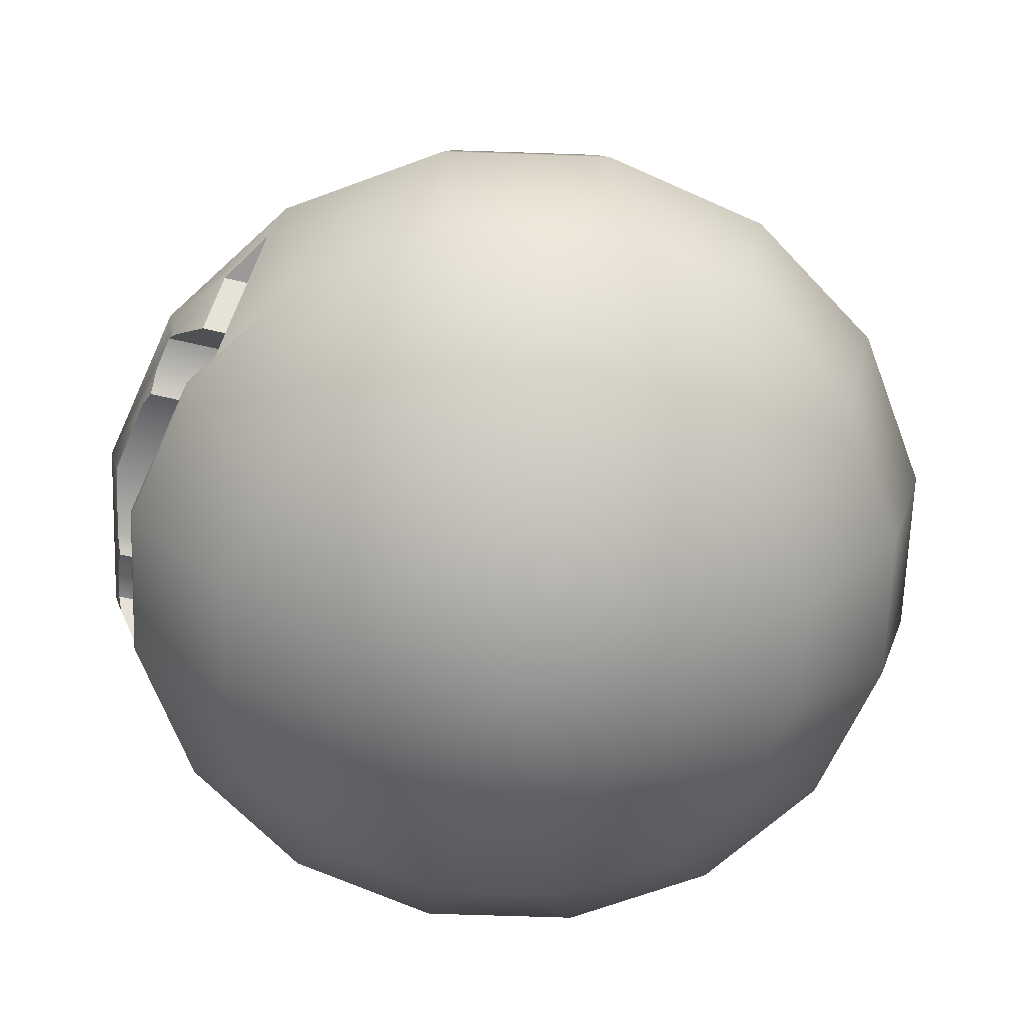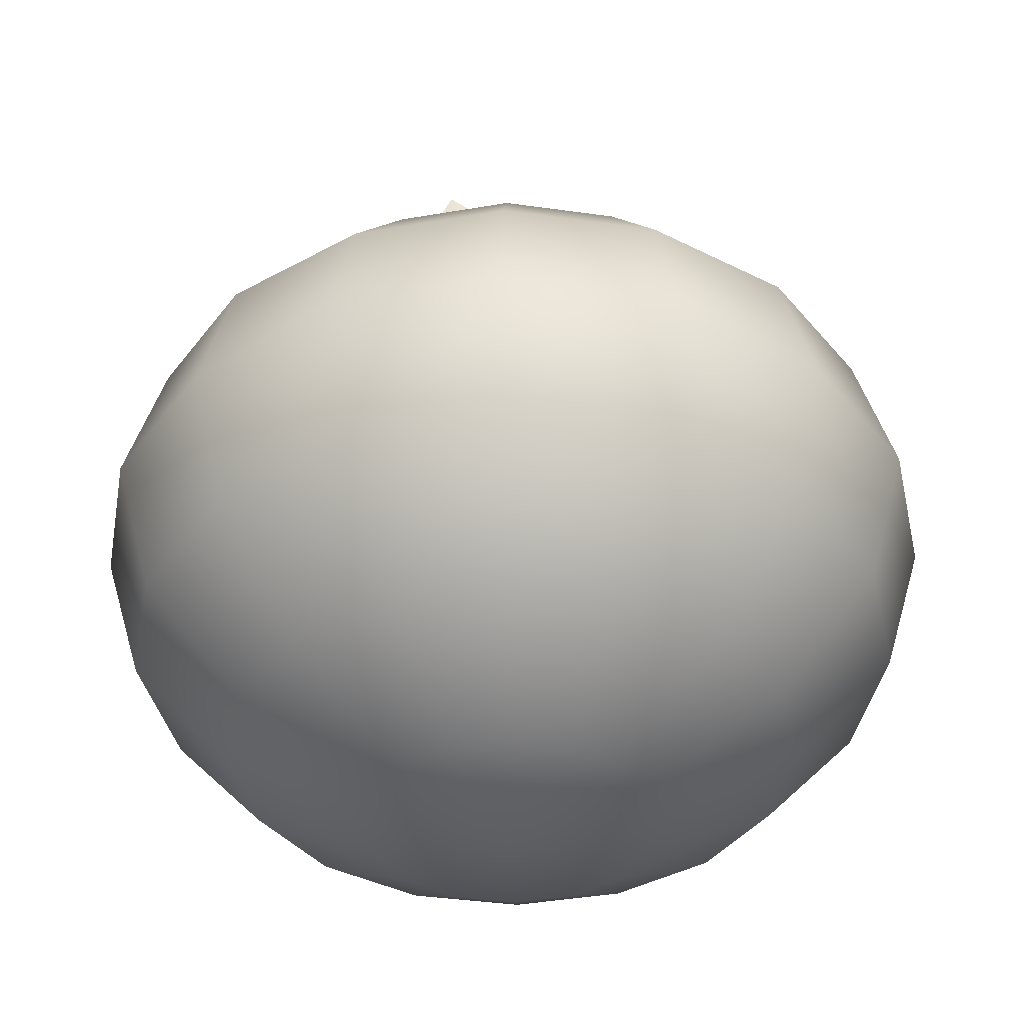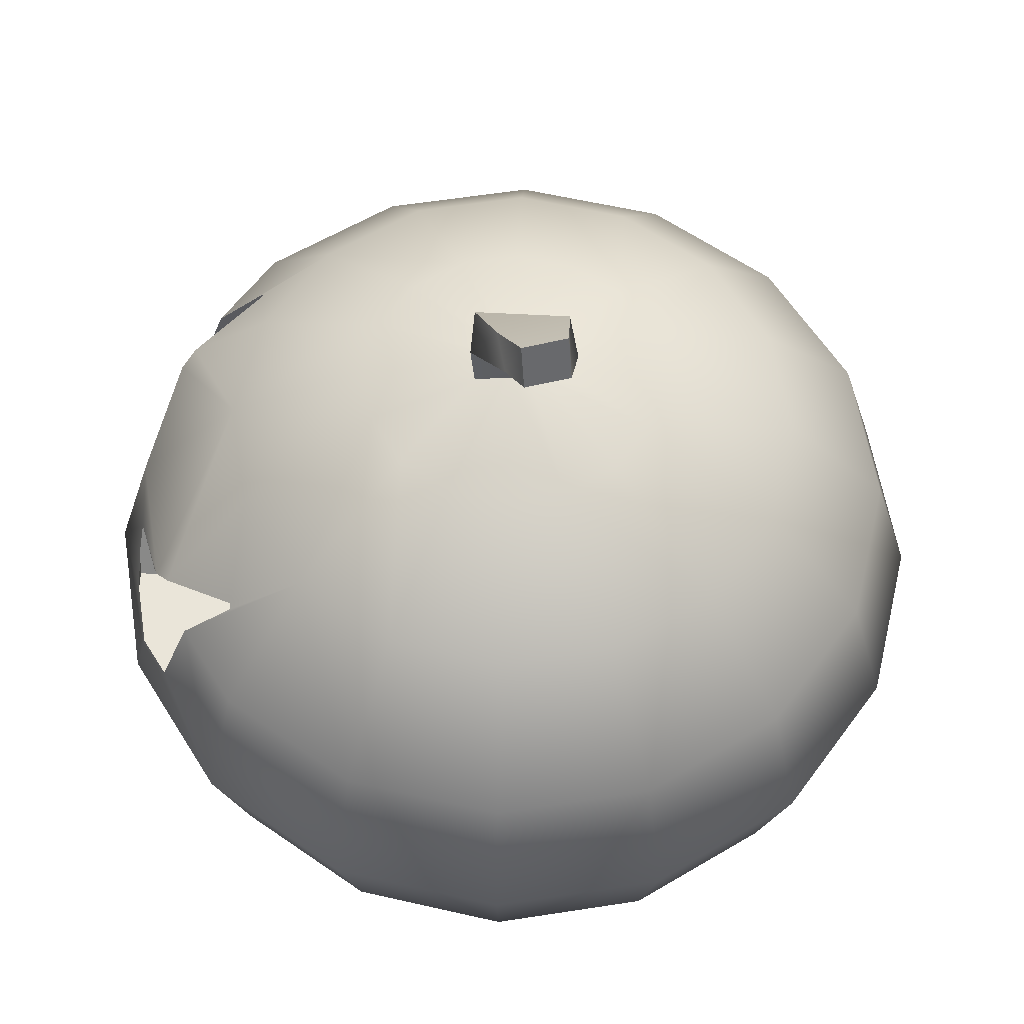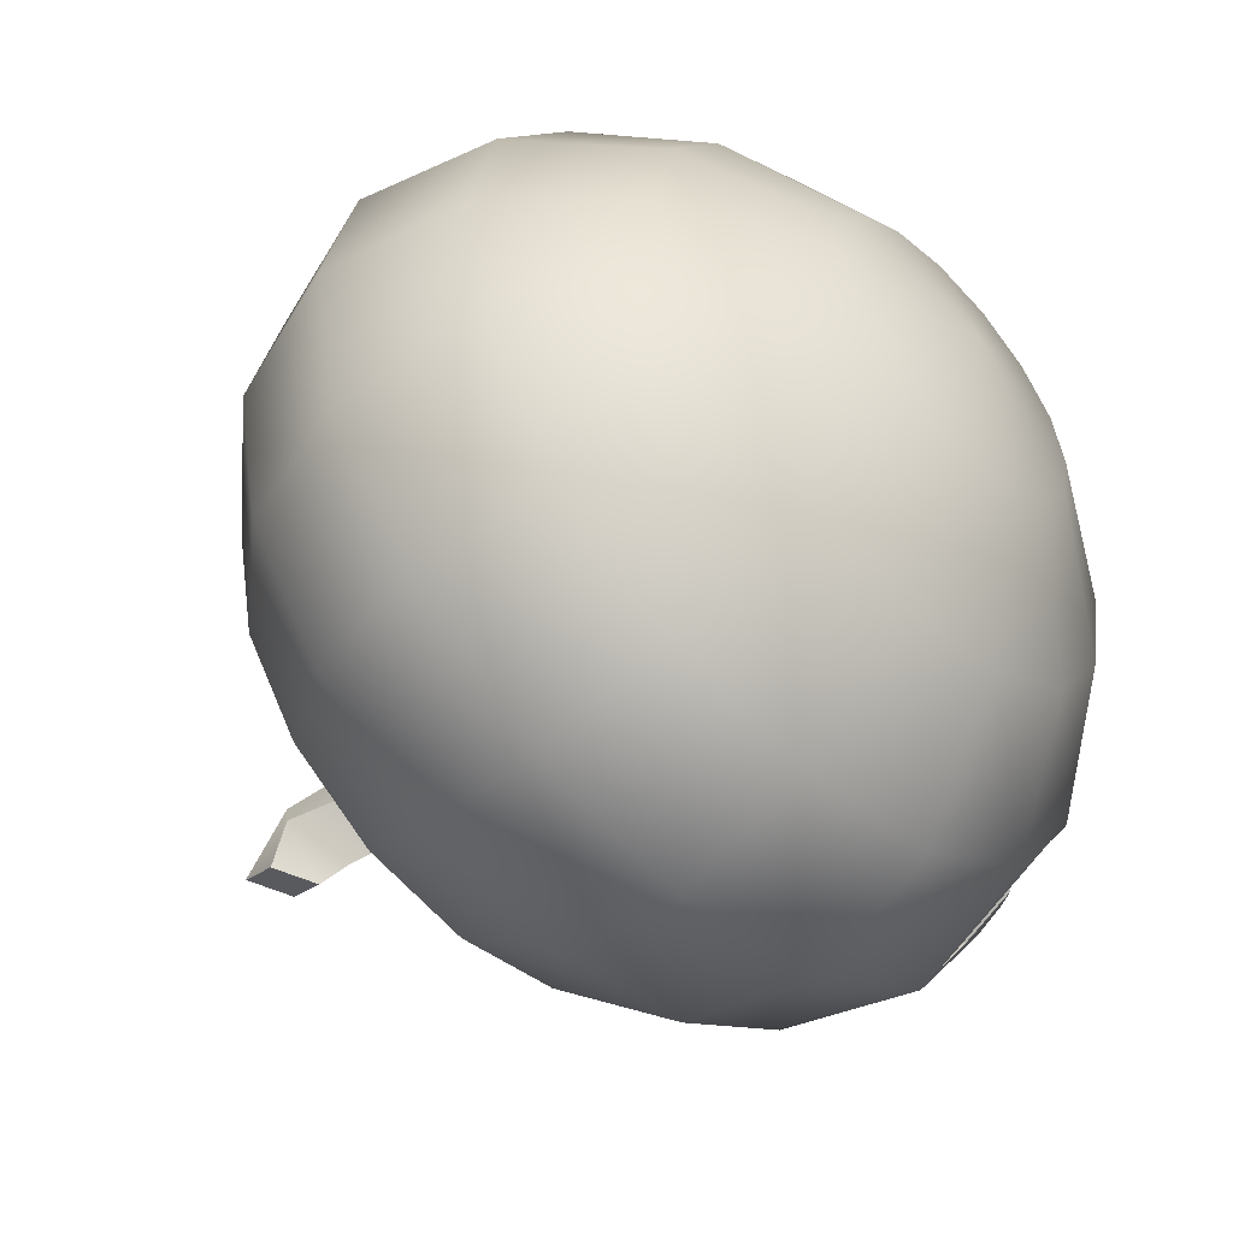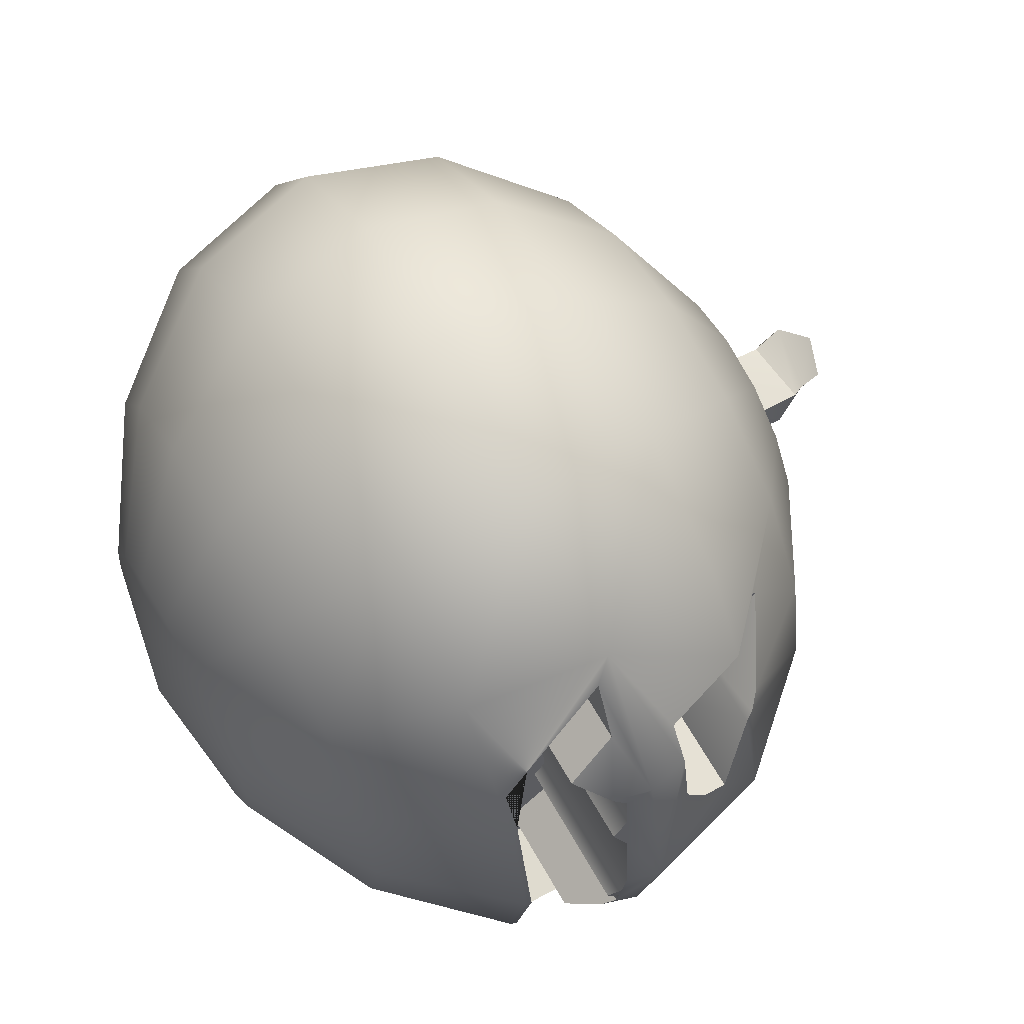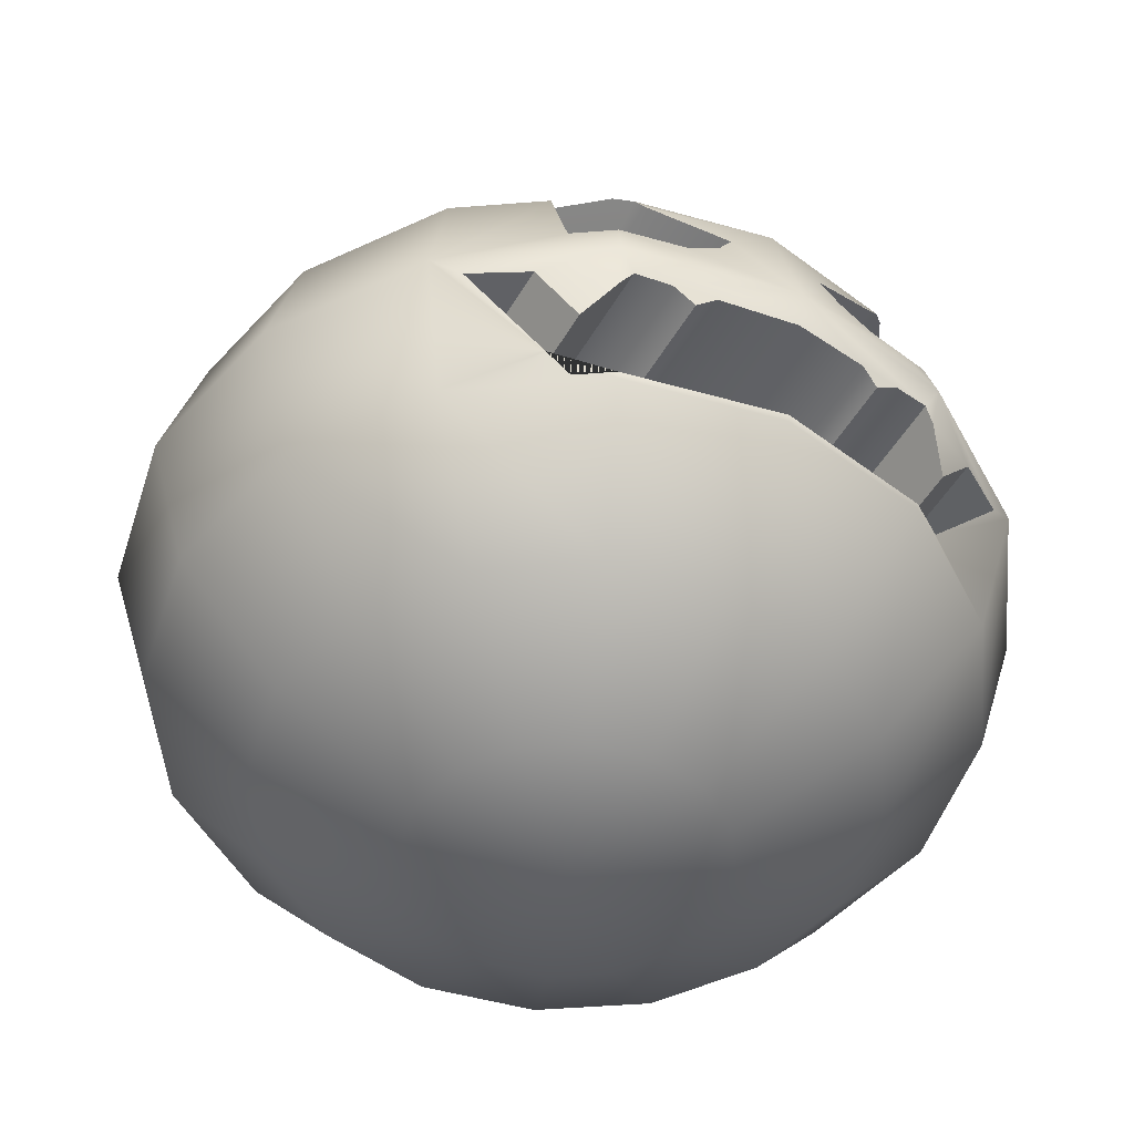
<metadata>
{"format":"obj","ext":"obj","renderer":"f3d","projection":"perspective","resolution":1024,"background":"white","views":[{"elev":-65.7,"azim":166.8,"up":"+Y"},{"elev":-38.7,"azim":-88.9,"up":"+Y"},{"elev":58.3,"azim":-177.9,"up":"+Y"},{"elev":-53.1,"azim":-46.1,"up":"+Z"},{"elev":63.8,"azim":60.6,"up":"+Z"},{"elev":-49.0,"azim":61.2,"up":"+Y"}]}
</metadata>
<code>
v 2e-14 0.00015 -0
v 4.188 0.7614 -0
v 3.869 0.7614 -1.603
v 2.961 0.7614 -2.961
v 1.603 0.7614 -3.869
v 2e-14 0.7614 -4.188
v -1.603 0.7614 -3.869
v -2.961 0.7614 -2.961
v -3.869 0.7614 -1.603
v -4.188 0.7614 -0
v -3.869 0.7614 1.603
v -2.961 0.7614 2.961
v -1.603 0.7614 3.869
v 2e-14 0.7614 4.188
v 1.603 0.7614 3.869
v 2.961 0.7614 2.961
v 3.869 0.7614 1.603
v 8.07 2.929 0
v 7.456 2.929 -3.088
v 5.706 2.929 -5.706
v 3.088 2.929 -7.456
v 2e-14 2.929 -8.07
v -3.088 2.929 -7.456
v -5.706 2.929 -5.706
v -7.456 2.929 -3.088
v -8.07 2.929 -0
v -7.456 2.929 3.088
v -5.706 2.929 5.706
v -3.088 2.929 7.456
v 2e-14 2.929 8.07
v 3.088 2.929 7.456
v 5.706 2.929 5.706
v 7.456 2.929 3.088
v 10.98 6.173 -0
v 10.14 6.173 -4.201
v 7.763 6.173 -7.763
v 4.201 6.173 -10.14
v 2e-14 6.173 -10.98
v -4.201 6.173 -10.14
v -7.763 6.173 -7.763
v -10.14 6.173 -4.201
v -10.98 6.173 -0
v -10.14 6.173 4.201
v -7.763 6.173 7.763
v -4.201 6.173 10.14
v 2e-14 6.173 10.98
v 4.201 6.173 10.14
v 7.763 6.173 7.763
v 10.14 6.173 4.201
v 12.08 10 -0
v 11.16 10 -4.622
v 8.54 10 -8.54
v 4.622 10 -11.16
v 2e-14 10 -12.08
v -4.622 10 -11.16
v -8.54 10 -8.54
v -11.16 10 -4.622
v -12.08 10 -0
v -11.16 10 4.622
v -8.54 10 8.54
v -4.622 10 11.16
v 2e-14 10 12.08
v 4.622 10 11.16
v 8.54 10 8.54
v 11.16 10 4.622
v 10.98 13.83 -0
v 7.763 13.83 -7.763
v 4.201 13.83 -10.14
v 2e-14 13.83 -10.98
v -4.201 13.83 -10.14
v -7.763 13.83 -7.763
v -10.14 13.83 -4.201
v -10.98 13.83 -0
v -10.14 13.83 4.201
v -7.763 13.83 7.763
v -4.201 13.83 10.14
v 2e-14 13.83 10.98
v 4.201 13.83 10.14
v 7.763 13.83 7.763
v 8.07 17.07 -0
v 7.456 17.07 -3.088
v 5.706 17.07 -5.706
v 3.088 17.07 -7.456
v 2e-14 17.07 -8.07
v -3.088 17.07 -7.456
v -5.706 17.07 -5.706
v -7.456 17.07 -3.088
v -8.07 17.07 -0
v -7.456 17.07 3.088
v -5.706 17.07 5.706
v -3.088 17.07 7.456
v 2e-14 17.07 8.07
v 3.088 17.07 7.456
v 5.706 17.07 5.706
v 7.456 17.07 3.088
v 4.188 19.24 0
v 3.869 19.24 -1.603
v 2.961 19.24 -2.961
v 1.603 19.24 -3.869
v 2e-14 19.24 -4.188
v -1.603 19.24 -3.869
v -2.961 19.24 -2.961
v -3.869 19.24 -1.603
v -4.188 19.24 0
v -3.869 19.24 1.603
v -2.961 19.24 2.961
v -1.603 19.24 3.869
v 2e-14 19.24 4.188
v 1.603 19.24 3.869
v 2.961 19.24 2.961
v 3.869 19.24 1.603
v 11.8 9.037 -0
v 11.03 6.353 -0
v 10.19 6.353 4.221
v 10.19 6.353 -4.221
v 9.245 13.83 -5.544
v 9.857 14.17 -4.083
v 9.857 14.17 4.083
v 9.245 13.83 5.544
v 9.568 6.353 -5.152
v 10.11 8.074 -5.211
v 9.412 7.085 -5.757
v 9.836 9.439 6.316
v 9.568 6.353 5.152
v 8.891 9.531 -7.778
v 10.12 11.24 5.544
v 10.95 11.24 3.856
v 10.12 11.24 -5.544
v 11.06 12.64 1.317
v 7.816 15.27 -5.396
v 6.872 6.353 5.152
v 6.872 9.531 7.778
v 6.872 6.353 -5.152
v 6.872 9.531 -7.778
v 6.872 9.037 -0
v 6.872 9.17 2.094
v 6.872 9.305 -4.214
v 6.872 9.439 -6.316
v 6.872 9.439 6.316
v 9.836 9.439 -6.316
v 9.412 7.085 5.757
v 8.891 9.531 7.778
v 6.872 8.839 2.605
v 6.872 8.839 -2.605
v 6.872 8.074 -5.211
v 6.872 8.074 5.211
v 6.872 9.17 -2.094
v 6.872 9.242 -3.229
v 6.872 9.242 3.229
v 6.872 9.305 4.214
v 11.42 9.17 -2.094
v 11.23 8.839 -2.605
v 11.22 9.242 -3.229
v 11.04 9.305 -4.214
v 10.11 8.074 5.211
v 11.23 8.839 2.605
v 11.04 9.305 4.214
v 11.42 9.17 2.094
v 11.22 9.242 3.229
v 10.88 8.944 -4.506
v 10.88 8.944 4.506
v 7.816 11.24 5.544
v 11.19 11.24 2.173
v 7.816 11.24 2.173
v 7.816 12.64 1.317
v 7.816 11.24 3.856
v 7.816 13.62 3.428
v 7.816 11.24 -5.544
v 11.19 11.24 -2.173
v 7.816 11.24 -2.173
v 7.816 12.64 -1.317
v 7.816 11.24 -3.856
v 7.816 13.62 -3.428
v 11.19 11.86 -1.793
v 11.06 12.64 -1.317
v 10.36 13.62 -3.428
v 10.95 11.24 -3.856
v 11.19 11.24 -2.689
v 11.19 11.24 2.689
v 7.816 15.18 5.544
v 10.36 13.62 3.428
v 7.816 15.27 5.396
v 11.19 11.86 1.793
v 7.816 15.18 -5.544
v 10.25 13.83 -3.671
v 10.25 13.83 3.671
v 10.83 11.24 -4.486
v 10.83 11.24 4.486
v 1.023 19.81 0
v 1.021 19.8 -0.4229
v -0.5479 19.86 -0.5479
v -0.2358 19.89 0.5693
v 2e-14 19.9 -0.5441
v -1.005 19.8 -0.4163
v -0.2257 19.89 -0.5448
v 2e-14 19.9 0.5695
v -1.005 19.82 0
v 1.021 19.8 0.4229
v 0.2358 19.89 0.5693
v 0.5684 19.85 0.5684
v 1.02 19.79 -0.5486
v -0.9946 19.79 -0.5543
v -0.8574 19.81 0.5672
v -0.9617 21.2 0.5239
v -1.575 22.48 -0.246
v 1.046 21.37 0.6089
v 0.3814 22.15 -0.6145
v 1.134 20.85 -0.3877
v 0.1207 21.73 -1.628
v -0.8746 20.68 -0.4727
v -1.836 22.06 -1.259
v -1.571 23.86 -1.953
v -0.3142 23.38 -1.975
v -0.4145 22.24 -2.454
v -1.672 22.73 -2.432
v -1.006 19.79 0.5612
v 0.7332 19.83 -0.5506
v 1.011 19.79 0.5666
v -1.005 19.8 -0.4849
v 1.02 19.79 0.4753
v 0.2257 19.89 -0.5448
v 0.5479 19.86 -0.5479
v -1.005 19.8 0.4163
v -0.5684 19.85 0.5684
o Null
f 3 19 18 2
f 4 20 19 3
f 5 21 20 4
f 6 22 21 5
f 7 23 22 6
f 8 24 23 7
f 9 25 24 8
f 10 26 25 9
f 11 27 26 10
f 12 28 27 11
f 13 29 28 12
f 14 30 29 13
f 15 31 30 14
f 16 32 31 15
f 17 33 32 16
f 2 18 33 17
f 19 35 34 18
f 20 36 35 19
f 21 37 36 20
f 22 38 37 21
f 23 39 38 22
f 24 40 39 23
f 25 41 40 24
f 26 42 41 25
f 27 43 42 26
f 28 44 43 27
f 29 45 44 28
f 30 46 45 29
f 31 47 46 30
f 32 48 47 31
f 33 49 48 32
f 18 34 49 33
f 113 34 35 115
f 50 112 151
f 151 152 153
f 154 160 51
f 154 51 50 153
f 50 151 153
f 115 35 36 120
f 160 121 140 51
f 120 36 52 122
f 51 140 125 52
f 52 125 122
f 37 53 52 36
f 38 54 53 37
f 39 55 54 38
f 40 56 55 39
f 41 57 56 40
f 42 58 57 41
f 43 59 58 42
f 44 60 59 43
f 45 61 60 44
f 46 62 61 45
f 47 63 62 46
f 48 64 63 47
f 141 142 64 48 49 114 124
f 123 155 161 65
f 142 123 65 64
f 49 34 113 114
f 158 112 50
f 159 156 158
f 65 161 157
f 50 65 157 159
f 159 158 50
f 51 187 177 50
f 175 176 185 66
f 175 66 50 174
f 50 177 178
f 50 178 174
f 187 51 52 128
f 52 67 116 128
f 53 68 67 52
f 54 69 68 53
f 55 70 69 54
f 56 71 70 55
f 57 72 71 56
f 58 73 72 57
f 59 74 73 58
f 60 75 74 59
f 61 76 75 60
f 62 77 76 61
f 63 78 77 62
f 64 79 78 63
f 119 79 64 126
f 64 65 188 126
f 188 65 50 127
f 179 127 50
f 66 186 181 129
f 183 179 50
f 50 66 129 183
f 117 81 80 185
f 80 66 185
f 82 81 130 184
f 116 67 82 184
f 81 117 130
f 68 83 82 67
f 69 84 83 68
f 70 85 84 69
f 71 86 85 70
f 72 87 86 71
f 73 88 87 72
f 74 89 88 73
f 75 90 89 74
f 76 91 90 75
f 77 92 91 76
f 78 93 92 77
f 79 94 93 78
f 118 95 182
f 94 79 119 180
f 182 95 94 180
f 80 95 118 186
f 186 66 80
f 81 97 96 80
f 82 98 97 81
f 83 99 98 82
f 84 100 99 83
f 85 101 100 84
f 86 102 101 85
f 87 103 102 86
f 88 104 103 87
f 89 105 104 88
f 90 106 105 89
f 91 107 106 90
f 92 108 107 91
f 93 109 108 92
f 94 110 109 93
f 95 111 110 94
f 80 96 111 95
f 3 2 1
f 97 190 189 96
f 4 3 1
f 201 190 97 98
f 98 222 217
f 98 217 201
f 5 4 1
f 222 98 99 221
f 6 5 1
f 99 100 193 221
f 7 6 1
f 101 195 193 100
f 8 7 1
f 191 195 101 102
f 9 8 1
f 219 103 194
f 202 191 102
f 103 219 202 102
f 10 9 1
f 103 104 197 194
f 11 10 1
f 105 223 197 104
f 12 11 1
f 216 223 105 106
f 106 224 203
f 106 203 216
f 13 12 1
f 224 106 107 192
f 14 13 1
f 107 108 196 192
f 15 14 1
f 109 199 196 108
f 16 15 1
f 199 109 110 200
f 17 16 1
f 111 198 220
f 110 111 220 218
f 200 110 218
f 2 17 1
f 111 96 189 198
f 142 141 131 132
f 141 124 131
f 133 122 125 134
f 120 122 133
f 148 133 145 137
f 145 133 134 138
f 135 133 144 147
f 133 148 144
f 146 131 149 150
f 132 131 146 139
f 131 143 149
f 136 143 131 135
f 133 135 131
f 149 159 157 150
f 135 112 158 136
f 139 123 142 132
f 137 154 153 148
f 134 125 140 138
f 147 151 112 135
f 131 120 133
f 115 120 131 124
f 113 115 124 114
f 146 155 123 139
f 150 161 155 146
f 161 150 157
f 143 156 159 149
f 136 158 156 143
f 144 152 151 147
f 148 153 152 144
f 160 154 137
f 160 137 145 121
f 138 140 121 145
f 180 119 126 162
f 164 129 165
f 183 129 164 163
f 166 182 180 162
f 166 167 182
f 186 118 182 167
f 167 181 186
f 188 127 166
f 188 166 162 126
f 179 183 163
f 164 127 179 163
f 127 164 166
f 165 167 166 164
f 165 129 181 167
f 128 116 184 168
f 170 175 174 169
f 175 170 171
f 184 130 172 168
f 130 173 172
f 185 176 173
f 173 130 117 185
f 172 187 128 168
f 187 172 177
f 174 178 169
f 170 177 172
f 178 177 170 169
f 171 170 172 173
f 173 176 175 171
f 203 206 204 216
f 200 218 206
f 206 203 224
f 199 200 206
f 206 224 192
f 196 199 206
f 192 196 206
f 206 207 205 204
f 208 206 218 220
f 190 201 208
f 208 220 198
f 189 190 208
f 208 198 189
f 208 209 207 206
f 210 208 201 217
f 191 202 210
f 210 217 222
f 195 191 210
f 210 222 221
f 193 195 210
f 210 221 193
f 210 211 209 208
f 204 210 202 219
f 223 216 204
f 204 219 194
f 197 223 204
f 204 194 197
f 204 205 211 210
f 213 214 215 212
f 207 213 212 205
f 205 212 215 211
f 211 215 214 209
f 209 214 213 207

</code>
